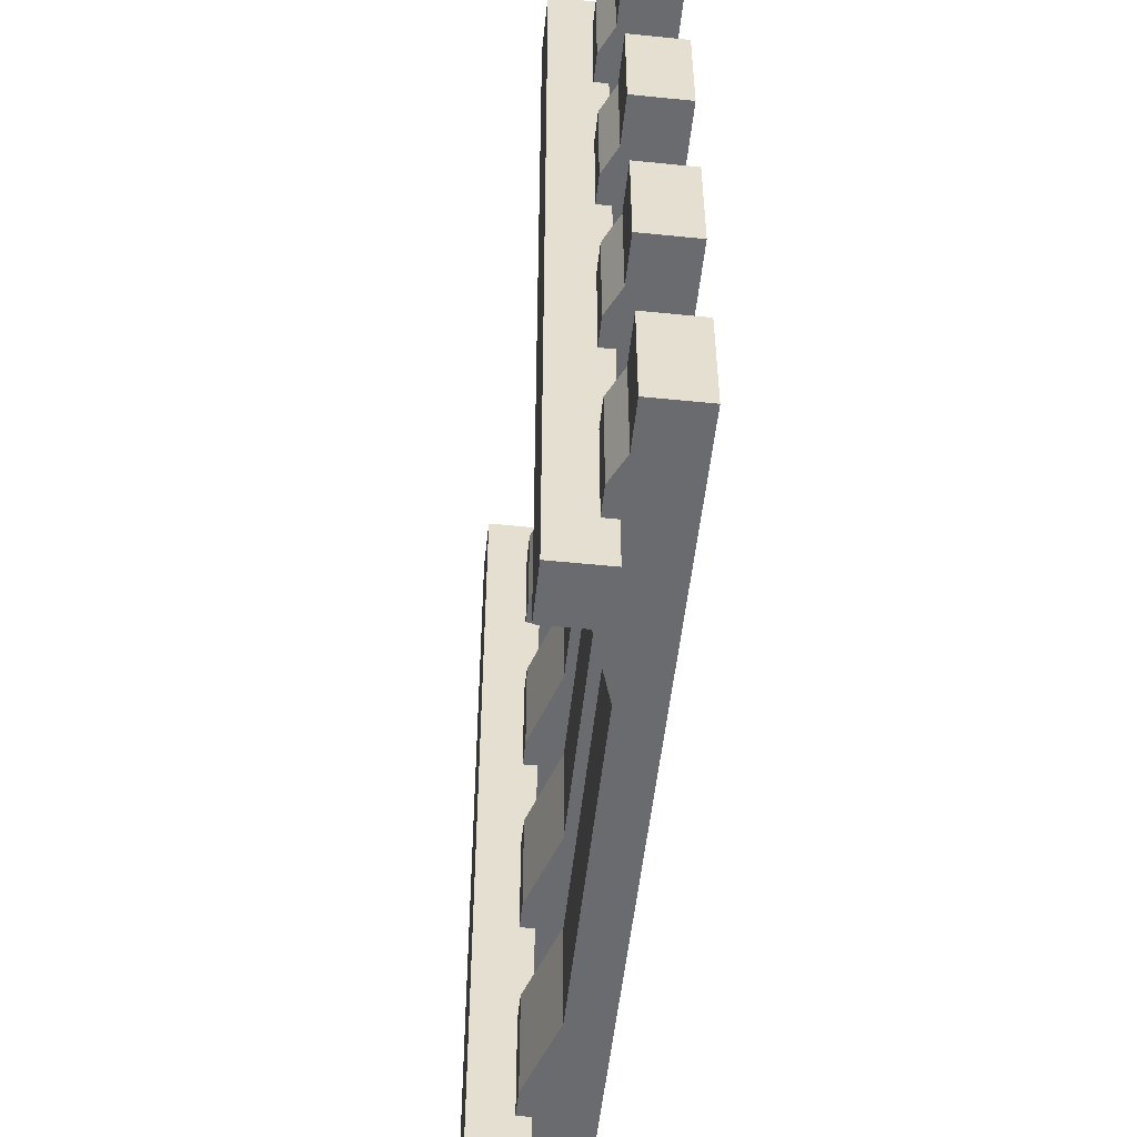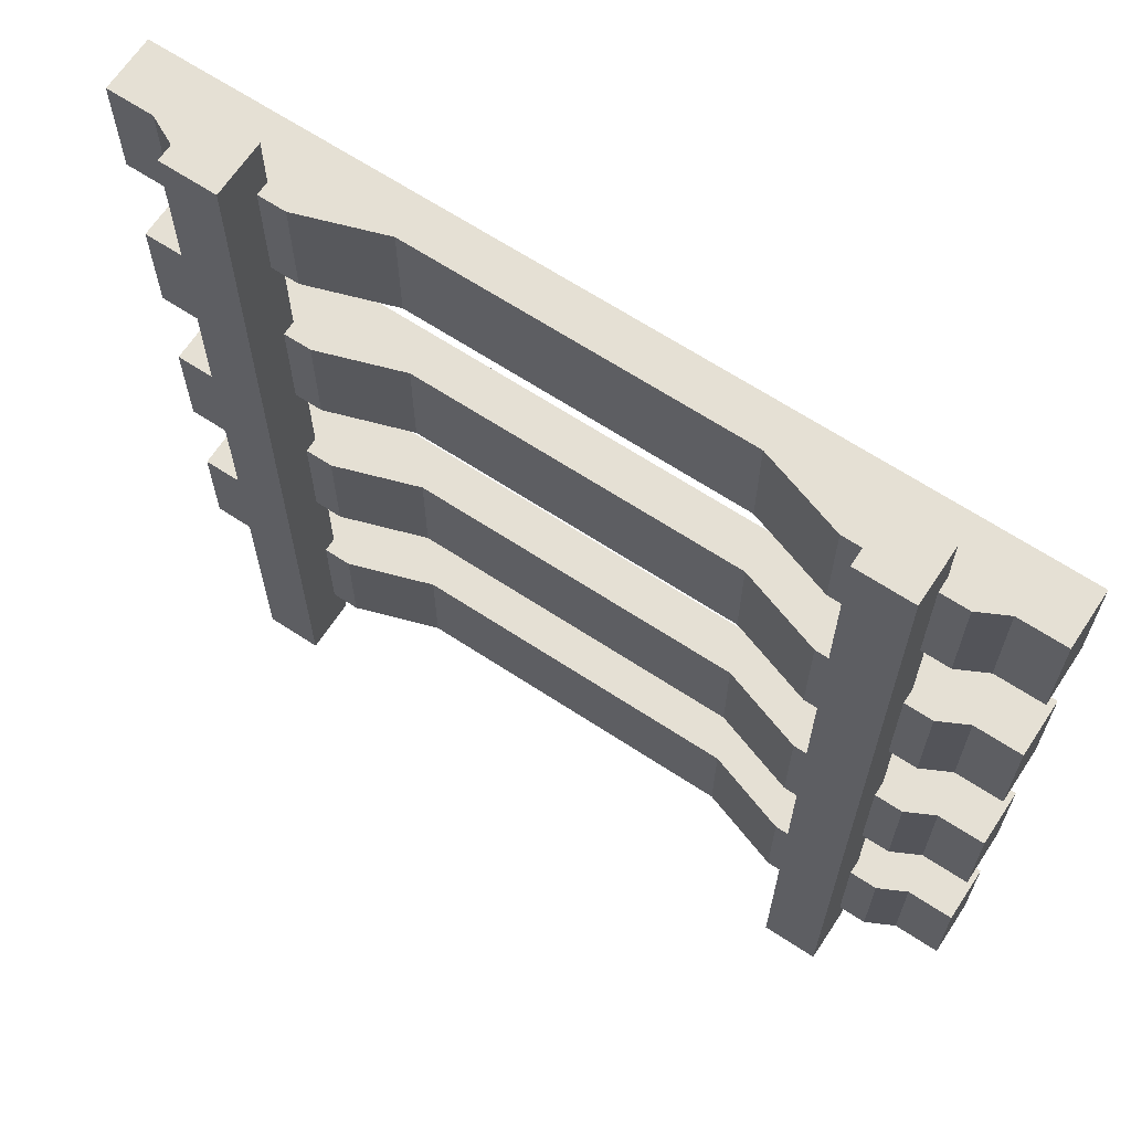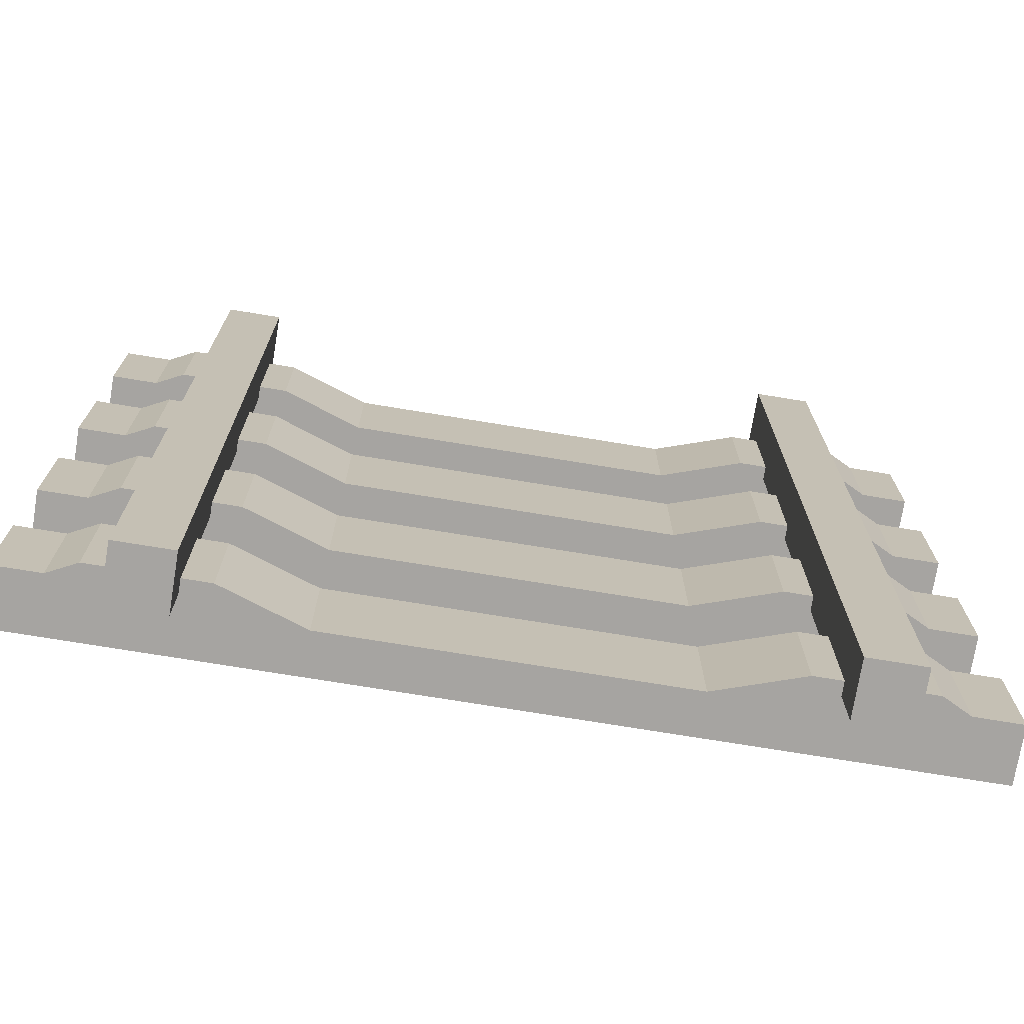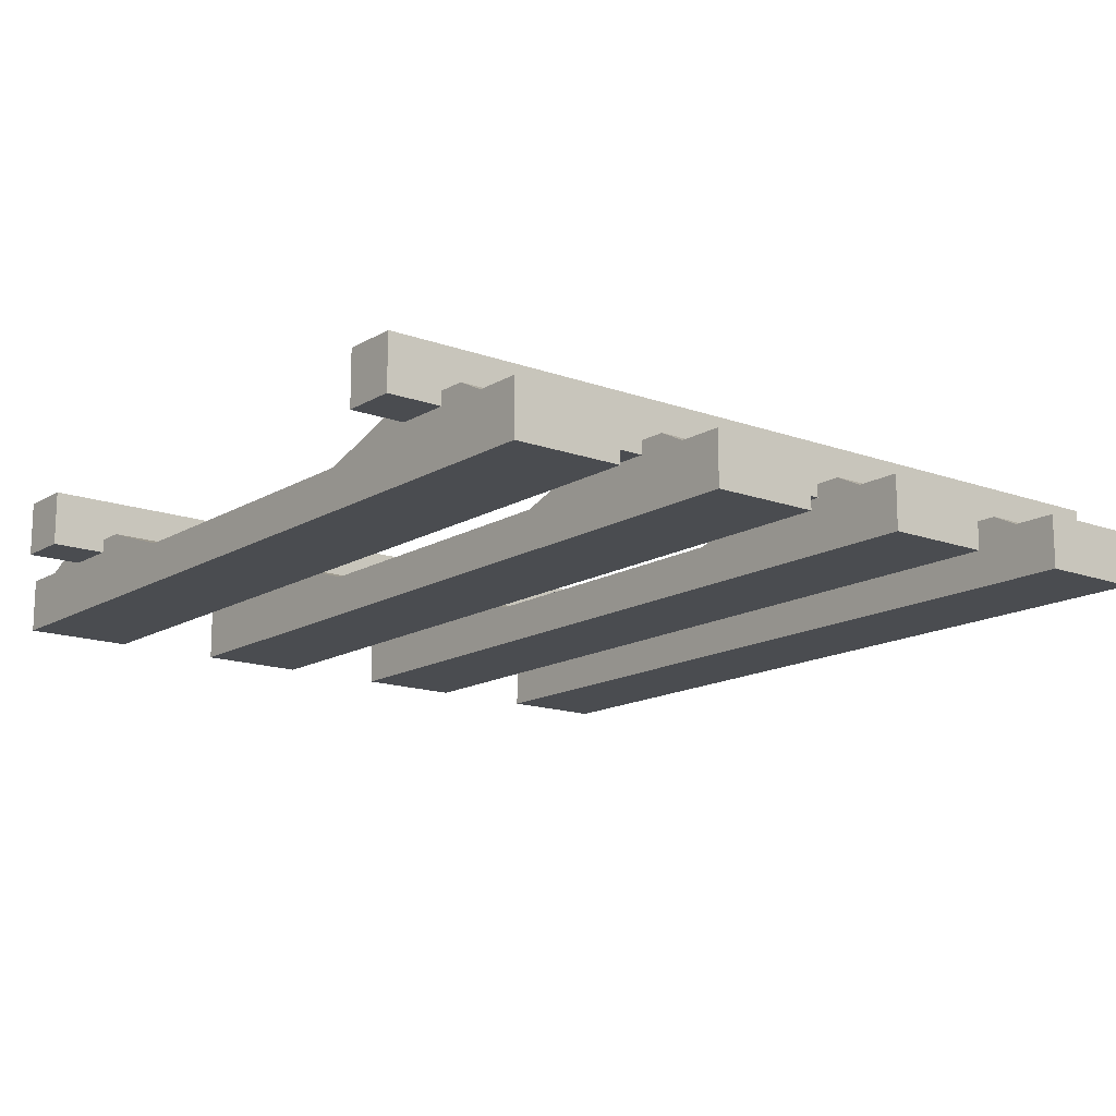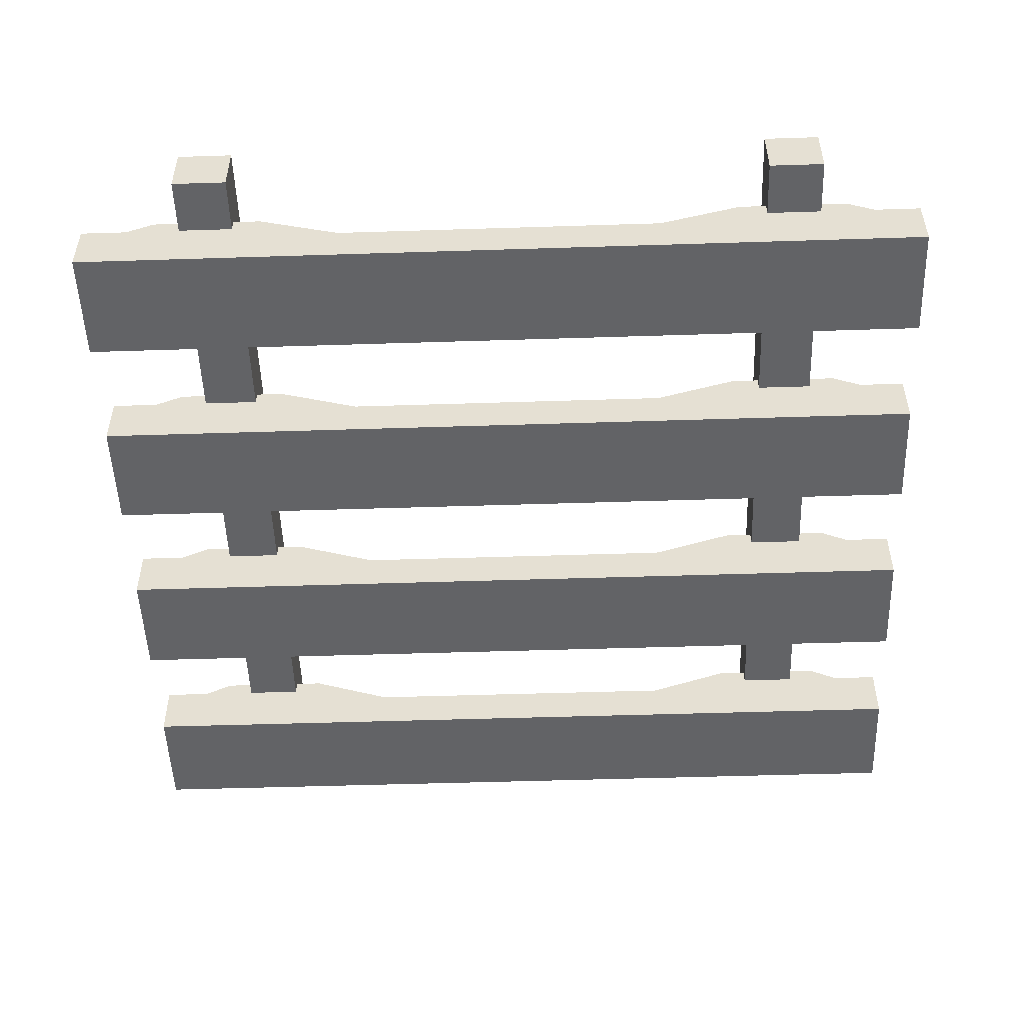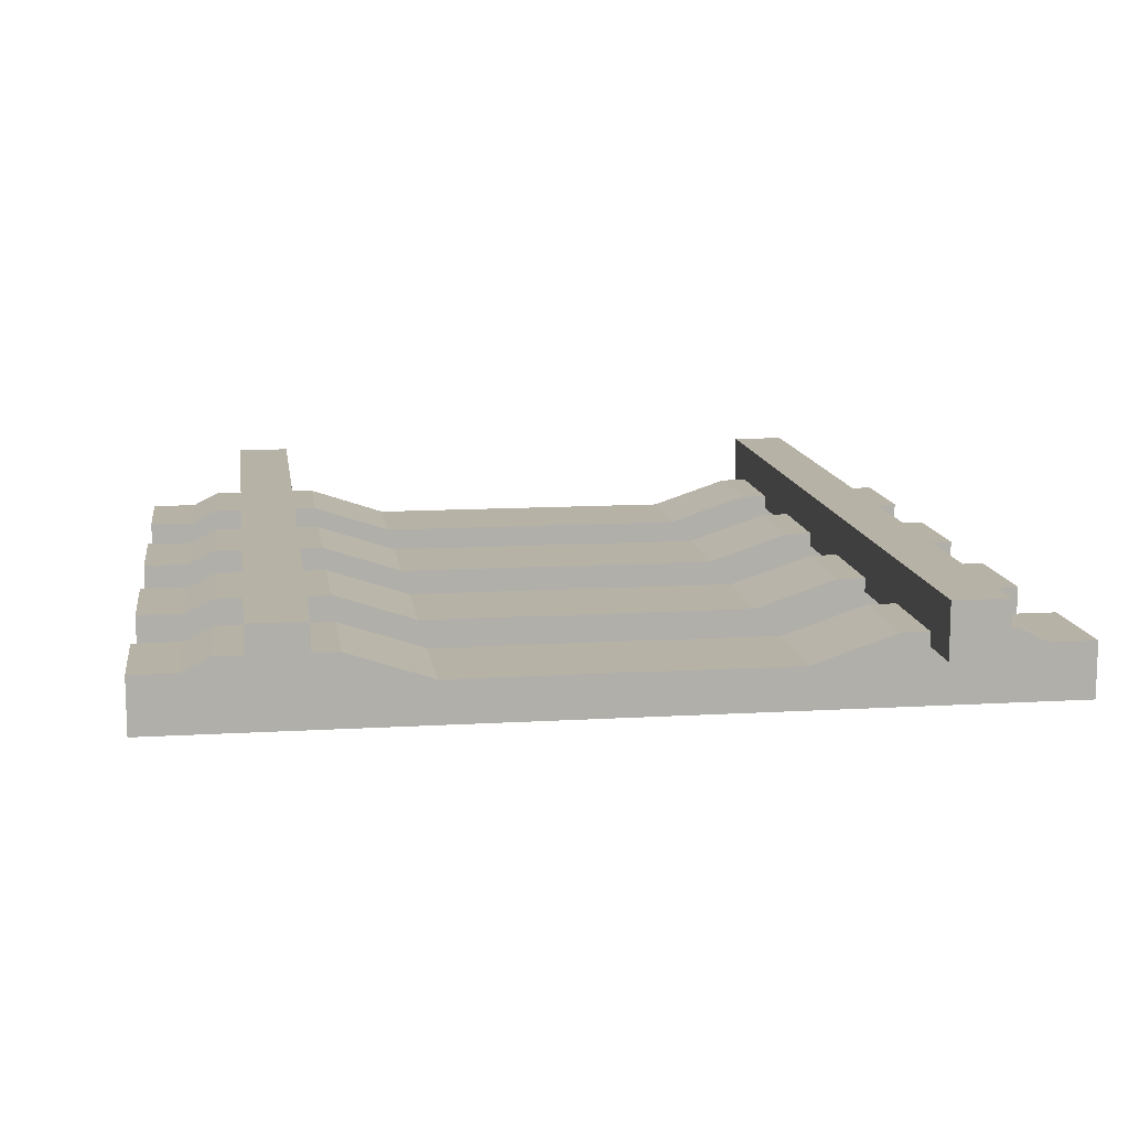
<metadata>
{"format":"obj","ext":"obj","renderer":"f3d","projection":"perspective","resolution":1024,"background":"white","views":[{"elev":-53.4,"azim":-96.2,"up":"+Z"},{"elev":65.9,"azim":-146.6,"up":"+Z"},{"elev":-73.5,"azim":170.7,"up":"+Z"},{"elev":-14.8,"azim":-128.3,"up":"+Y"},{"elev":-50.9,"azim":2.0,"up":"+Y"},{"elev":12.3,"azim":-8.0,"up":"+Y"}]}
</metadata>
<code>
o r2
v 0.125 0.09375 1
v 0.125 0.03125 0
v 0.125 0.03125 1
v 0.125 0.09375 0
v 0.1875 0.03125 0
v 0.1875 0.09375 0
v 0.1875 0.03125 1
v 0.1875 0.09375 1
f 1 2 3
f 4 5 2
f 6 7 5
f 8 3 7
f 5 3 2
f 4 8 6
f 1 4 2
f 4 6 5
f 6 8 7
f 8 1 3
f 5 7 3
f 4 1 8
o b3
v 0.01 -0.03125 0.3125
v 0.01 0.03125 0.4375
v 0.01 0.03125 0.3125
v 0.0625 0.03125 0.4375
v 0.0625 0.03125 0.3125
v 0.3125 0.01562 0.3125
v 0.6875 0.01562 0.3125
v 0.99 -0.03125 0.3125
v 0.01 -0.03125 0.4375
v 0.6875 0.01562 0.4375
v 0.3125 0.01562 0.4375
v 0.09375 0.04688 0.4375
v 0.2188 0.04688 0.4375
v 0.09375 0.04688 0.3125
v 0.9062 0.04688 0.4375
v 0.7812 0.04688 0.3125
v 0.7812 0.04688 0.4375
v 0.9062 0.04688 0.3125
v 0.9375 0.03125 0.4375
v 0.9375 0.03125 0.3125
v 0.99 0.03125 0.4375
v 0.99 -0.03125 0.4375
v 0.99 0.03125 0.3125
v 0.2188 0.04688 0.3125
f 9 10 11
f 11 12 13
f 14 15 16
f 16 17 9
f 18 19 17
f 20 13 12
f 21 22 20
f 23 24 25
f 26 27 28
f 29 28 27
f 30 31 29
f 32 19 14
f 14 18 15
f 25 15 18
f 9 17 10
f 11 10 12
f 16 9 14
f 13 22 32
f 9 11 13
f 28 31 16
f 24 26 28
f 15 24 16
f 13 32 9
f 24 28 16
f 9 32 14
f 16 30 17
f 17 30 18
f 27 23 25
f 30 29 27
f 12 10 17
f 21 20 12
f 19 21 17
f 27 25 30
f 21 12 17
f 30 25 18
f 20 22 13
f 21 32 22
f 23 26 24
f 26 23 27
f 29 31 28
f 30 16 31
f 32 21 19
f 14 19 18
f 25 24 15
o r1
v 0.8125 0.09375 1
v 0.8125 0.03125 0
v 0.8125 0.03125 1
v 0.8125 0.09375 0
v 0.875 0.03125 0
v 0.875 0.09375 0
v 0.875 0.03125 1
v 0.875 0.09375 1
f 33 34 35
f 36 37 34
f 38 39 37
f 40 35 39
f 37 35 34
f 36 40 38
f 33 36 34
f 36 38 37
f 38 40 39
f 40 33 35
f 37 39 35
f 36 33 40
o b4
v 0.01 -0.03125 0.0625
v 0.01 0.03125 0.1875
v 0.01 0.03125 0.0625
v 0.0625 0.03125 0.1875
v 0.0625 0.03125 0.0625
v 0.3125 0.01562 0.0625
v 0.6875 0.01562 0.0625
v 0.99 -0.03125 0.0625
v 0.01 -0.03125 0.1875
v 0.6875 0.01562 0.1875
v 0.3125 0.01562 0.1875
v 0.09375 0.04688 0.1875
v 0.2188 0.04688 0.1875
v 0.09375 0.04688 0.0625
v 0.9062 0.04688 0.1875
v 0.7812 0.04688 0.0625
v 0.7812 0.04688 0.1875
v 0.9062 0.04688 0.0625
v 0.9375 0.03125 0.1875
v 0.9375 0.03125 0.0625
v 0.99 0.03125 0.1875
v 0.99 -0.03125 0.1875
v 0.99 0.03125 0.0625
v 0.2188 0.04688 0.0625
f 41 42 43
f 43 44 45
f 46 47 48
f 48 49 41
f 50 51 49
f 52 45 44
f 53 54 52
f 55 56 57
f 58 59 60
f 61 60 59
f 62 63 61
f 64 51 46
f 46 50 47
f 57 47 50
f 41 49 42
f 43 42 44
f 48 41 46
f 45 54 64
f 41 43 45
f 60 63 48
f 56 58 60
f 47 56 48
f 45 64 41
f 56 60 48
f 41 64 46
f 48 62 49
f 49 62 50
f 59 55 57
f 62 61 59
f 44 42 49
f 53 52 44
f 51 53 49
f 59 57 62
f 53 44 49
f 62 57 50
f 52 54 45
f 53 64 54
f 55 58 56
f 58 55 59
f 61 63 60
f 62 48 63
f 64 53 51
f 46 51 50
f 57 56 47
o b2
v 0.01 -0.03125 0.5625
v 0.01 0.03125 0.6875
v 0.01 0.03125 0.5625
v 0.0625 0.03125 0.6875
v 0.0625 0.03125 0.5625
v 0.3125 0.01562 0.5625
v 0.6875 0.01562 0.5625
v 0.99 -0.03125 0.5625
v 0.01 -0.03125 0.6875
v 0.6875 0.01562 0.6875
v 0.3125 0.01562 0.6875
v 0.09375 0.04688 0.6875
v 0.2188 0.04688 0.6875
v 0.09375 0.04688 0.5625
v 0.9062 0.04688 0.6875
v 0.7812 0.04688 0.5625
v 0.7812 0.04688 0.6875
v 0.9062 0.04688 0.5625
v 0.9375 0.03125 0.6875
v 0.9375 0.03125 0.5625
v 0.99 0.03125 0.6875
v 0.99 -0.03125 0.6875
v 0.99 0.03125 0.5625
v 0.2188 0.04688 0.5625
f 65 66 67
f 67 68 69
f 70 71 72
f 72 73 65
f 74 75 73
f 76 69 68
f 77 78 76
f 79 80 81
f 82 83 84
f 85 84 83
f 86 87 85
f 88 75 70
f 70 74 71
f 81 71 74
f 65 73 66
f 67 66 68
f 72 65 70
f 69 78 88
f 65 67 69
f 84 87 72
f 80 82 84
f 71 80 72
f 69 88 65
f 80 84 72
f 65 88 70
f 72 86 73
f 73 86 74
f 83 79 81
f 86 85 83
f 68 66 73
f 77 76 68
f 75 77 73
f 83 81 86
f 77 68 73
f 86 81 74
f 76 78 69
f 77 88 78
f 79 82 80
f 82 79 83
f 85 87 84
f 86 72 87
f 88 77 75
f 70 75 74
f 81 80 71
o b1
v 0.01 -0.03125 0.8125
v 0.01 0.03125 0.9375
v 0.01 0.03125 0.8125
v 0.0625 0.03125 0.9375
v 0.0625 0.03125 0.8125
v 0.3125 0.01562 0.8125
v 0.6875 0.01562 0.8125
v 0.99 -0.03125 0.8125
v 0.01 -0.03125 0.9375
v 0.6875 0.01562 0.9375
v 0.3125 0.01562 0.9375
v 0.09375 0.04688 0.9375
v 0.2188 0.04688 0.9375
v 0.09375 0.04688 0.8125
v 0.9062 0.04688 0.9375
v 0.7812 0.04688 0.8125
v 0.7812 0.04688 0.9375
v 0.9062 0.04688 0.8125
v 0.9375 0.03125 0.9375
v 0.9375 0.03125 0.8125
v 0.99 0.03125 0.9375
v 0.99 -0.03125 0.9375
v 0.99 0.03125 0.8125
v 0.2188 0.04688 0.8125
f 89 90 91
f 91 92 93
f 94 95 96
f 96 97 89
f 98 99 97
f 100 93 92
f 101 102 100
f 103 104 105
f 106 107 108
f 109 108 107
f 110 111 109
f 112 99 94
f 94 98 95
f 105 95 98
f 89 97 90
f 91 90 92
f 96 89 94
f 93 102 112
f 89 91 93
f 108 111 96
f 104 106 108
f 95 104 96
f 93 112 89
f 104 108 96
f 89 112 94
f 96 110 97
f 97 110 98
f 107 103 105
f 110 109 107
f 92 90 97
f 101 100 92
f 99 101 97
f 107 105 110
f 101 92 97
f 110 105 98
f 100 102 93
f 101 112 102
f 103 106 104
f 106 103 107
f 109 111 108
f 110 96 111
f 112 101 99
f 94 99 98
f 105 104 95

</code>
